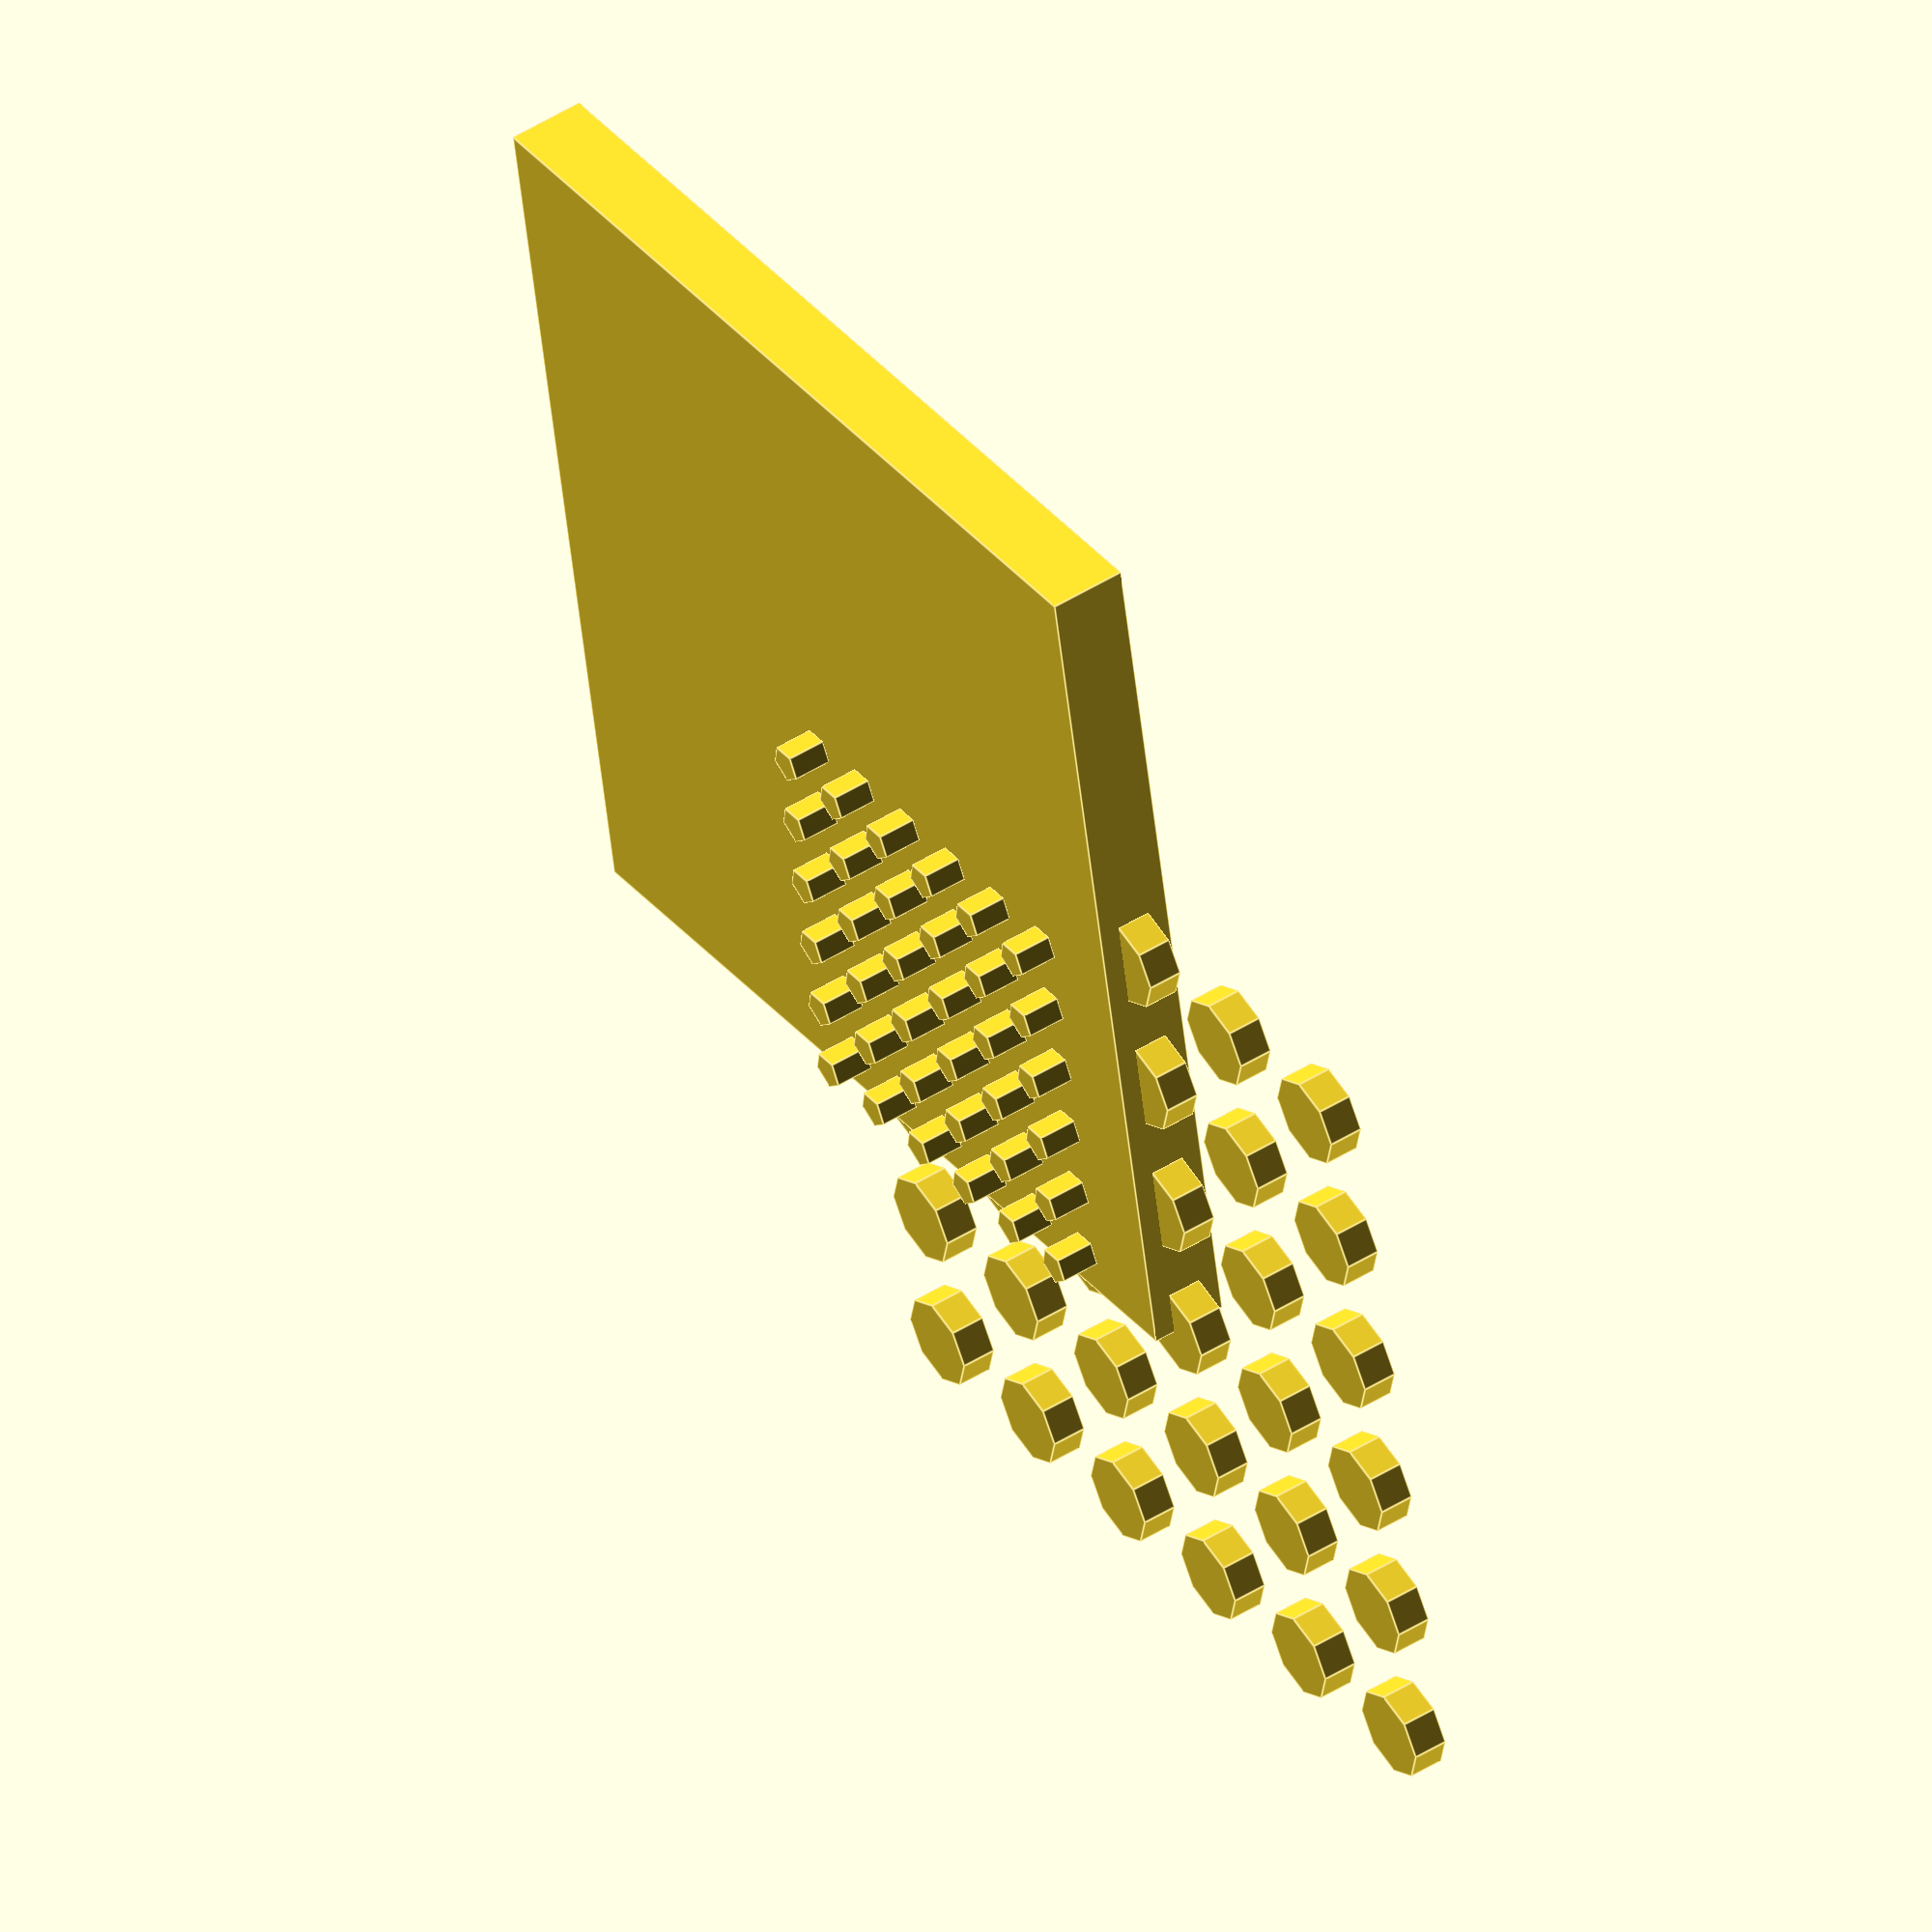
<openscad>
// Parameters
lego_stud_spacing = 8; // LEGO stud spacing in mm
nano_peg_spacing = 4; // Nano block peg spacing in mm
adapter_width = 6; // Width in LEGO studs
adapter_length = 6; // Length in LEGO studs
peg_diameter = 2; // Diameter for nano block pegs
peg_height = 2; // Height of the nano block pegs

// Bottom: LEGO studs
module lego_studs() {
    for (x = [0 : lego_stud_spacing : (adapter_width - 1) * lego_stud_spacing])
        for (y = [0 : lego_stud_spacing : (adapter_length - 1) * lego_stud_spacing])
            translate([x, y, 0])
                cylinder(h = 1.8, d = 4.8, center = true); // LEGO stud height and diameter
}

// Top: Nano Block pegs
module nano_pegs() {
    for (x = [0 : nano_peg_spacing : (adapter_width - 1) * nano_peg_spacing])
        for (y = [0 : nano_peg_spacing : (adapter_length - 1) * nano_peg_spacing])
            translate([x, y, lego_stud_spacing / 2]) // Adjust for LEGO height
                cylinder(h = peg_height, d = peg_diameter, center = true);
}

// Base adapter
module adapter_base() {
    cube([adapter_width * lego_stud_spacing, adapter_length * lego_stud_spacing, lego_stud_spacing / 2], center = true);
}

// Assemble the adapter
adapter_base();
lego_studs();
nano_pegs();

</openscad>
<views>
elev=311.2 azim=79.4 roll=55.2 proj=o view=edges
</views>
